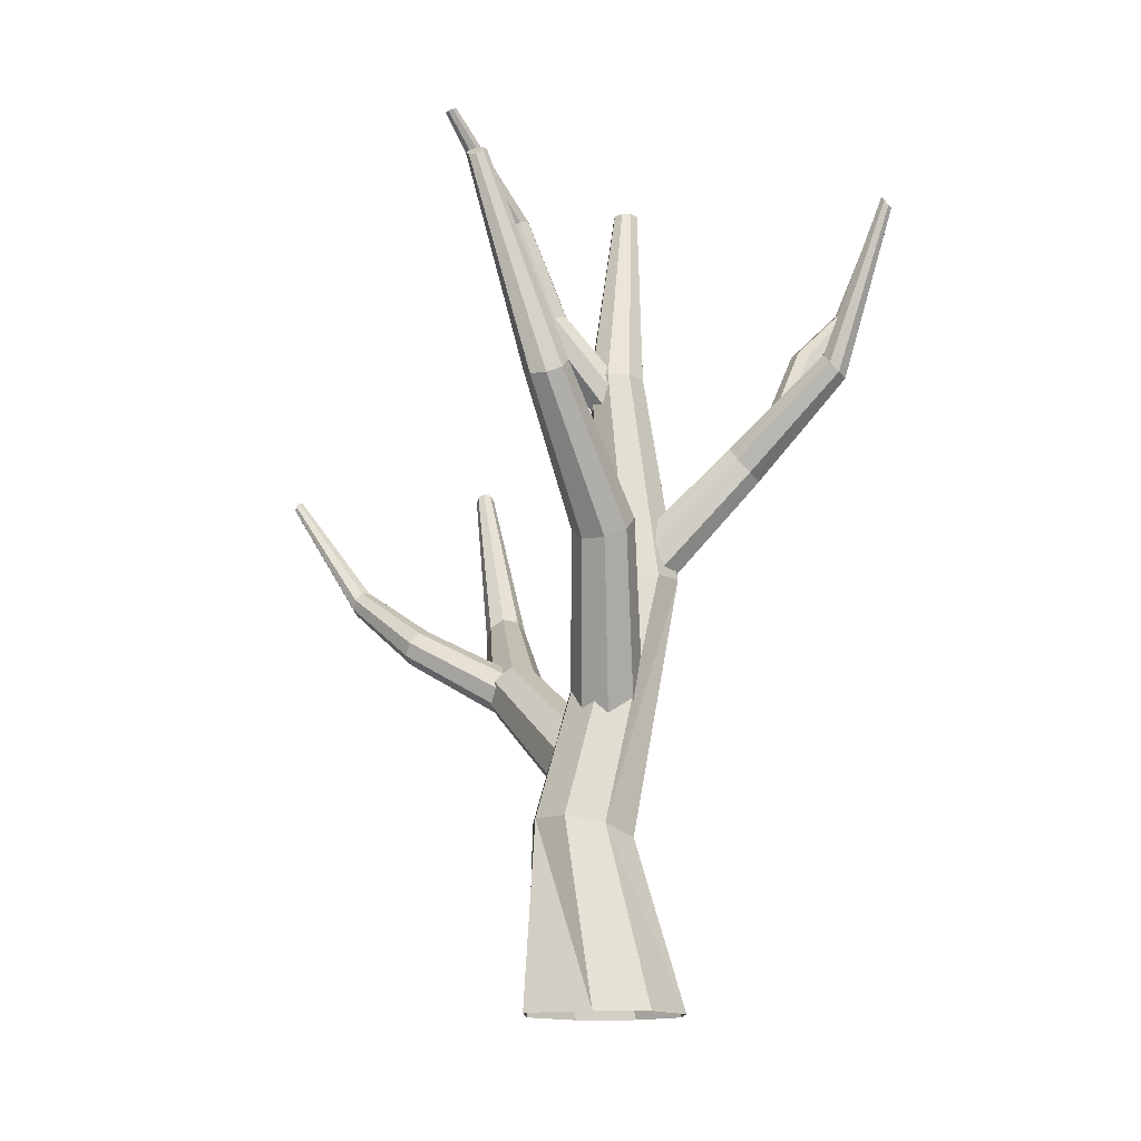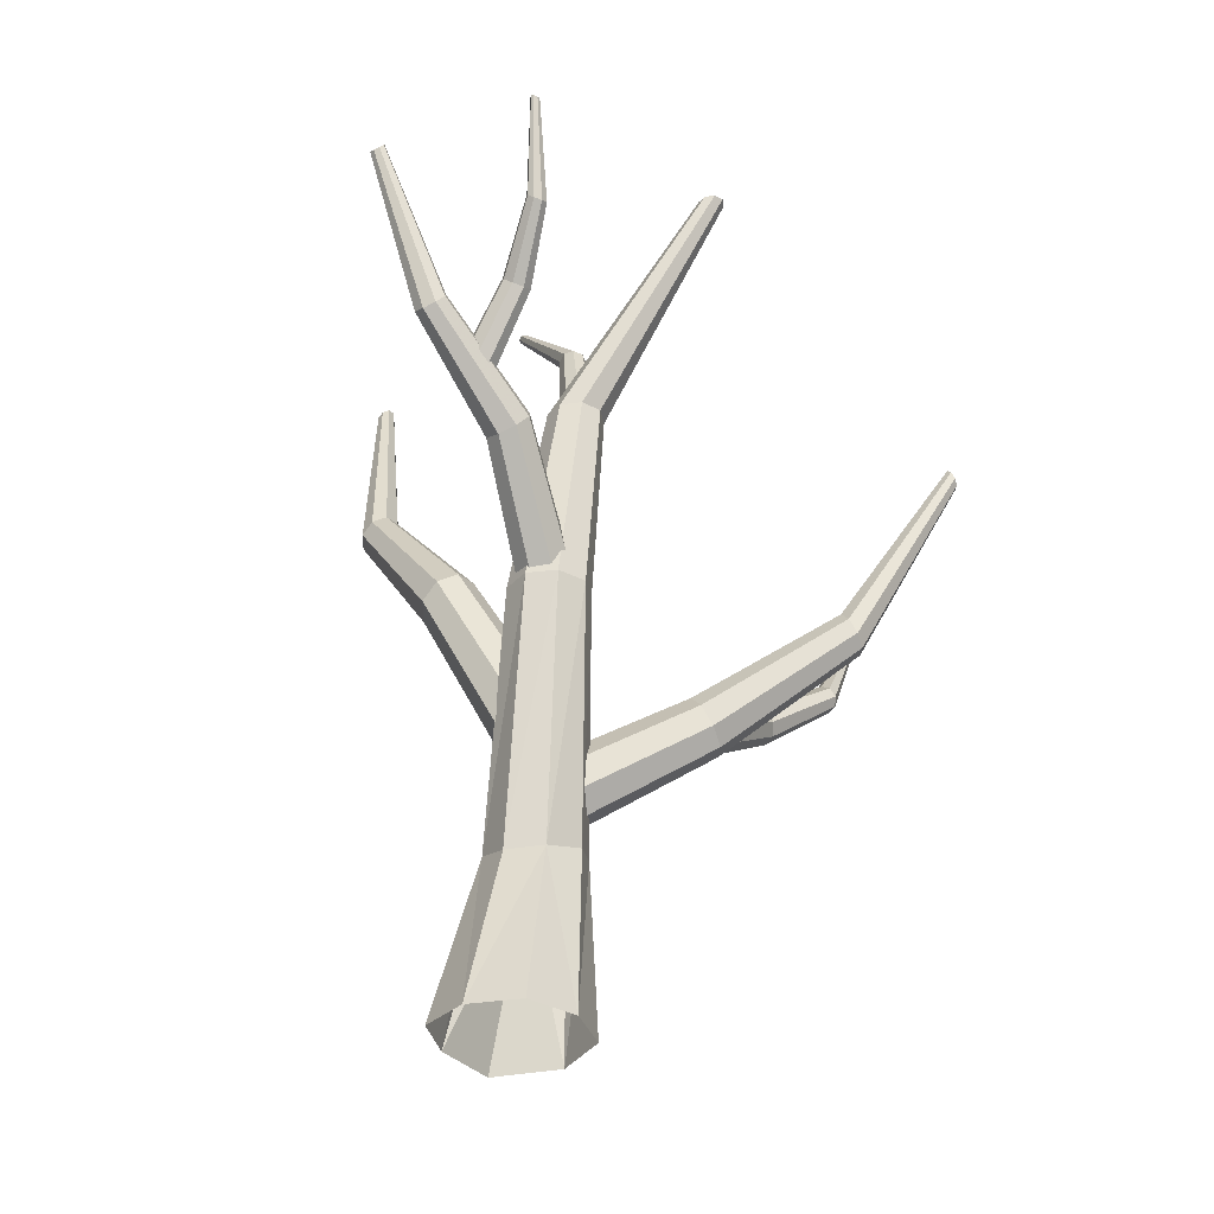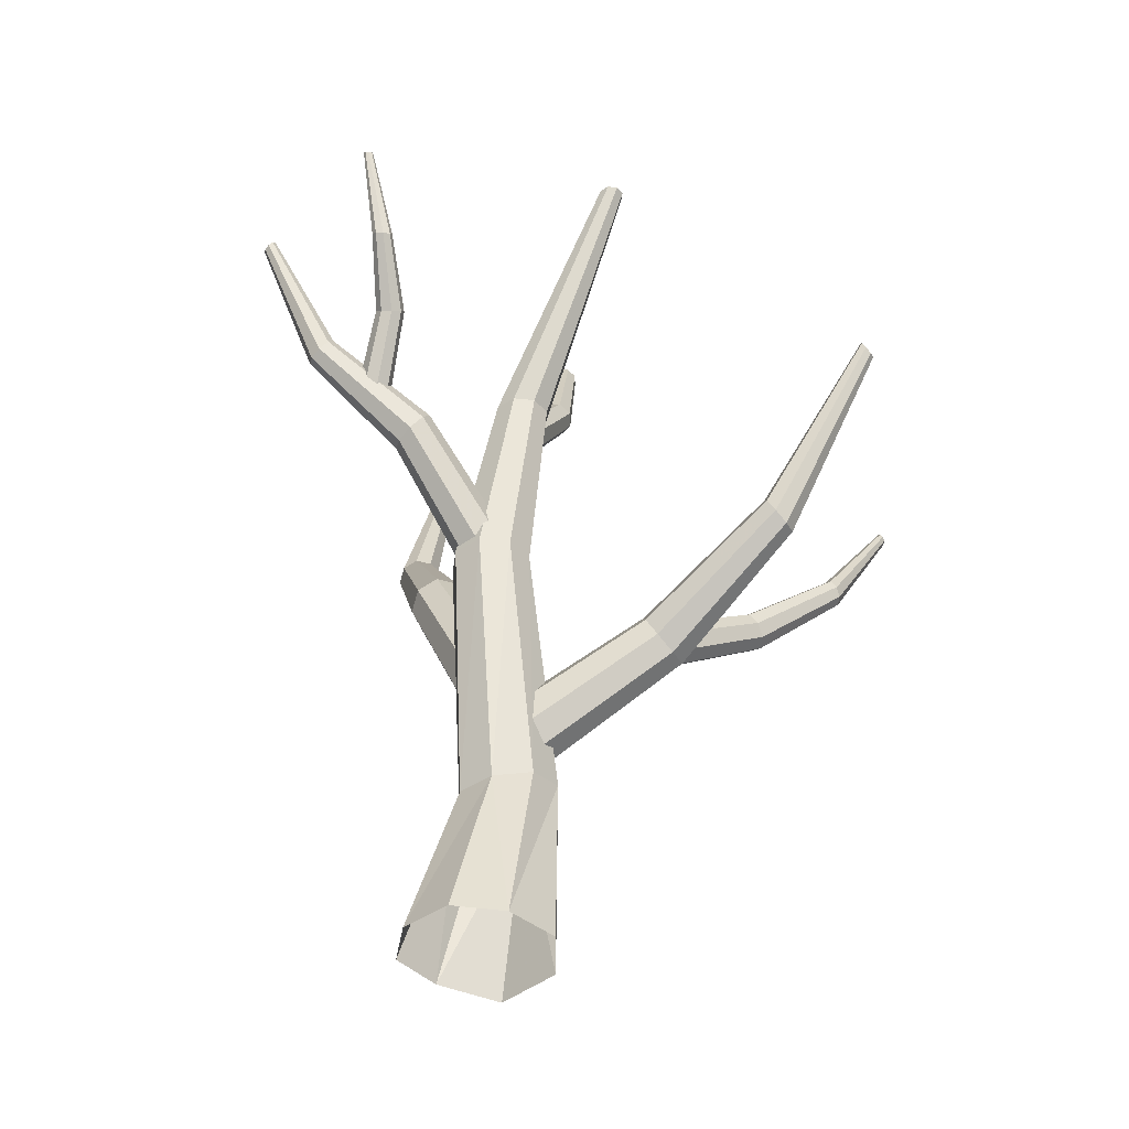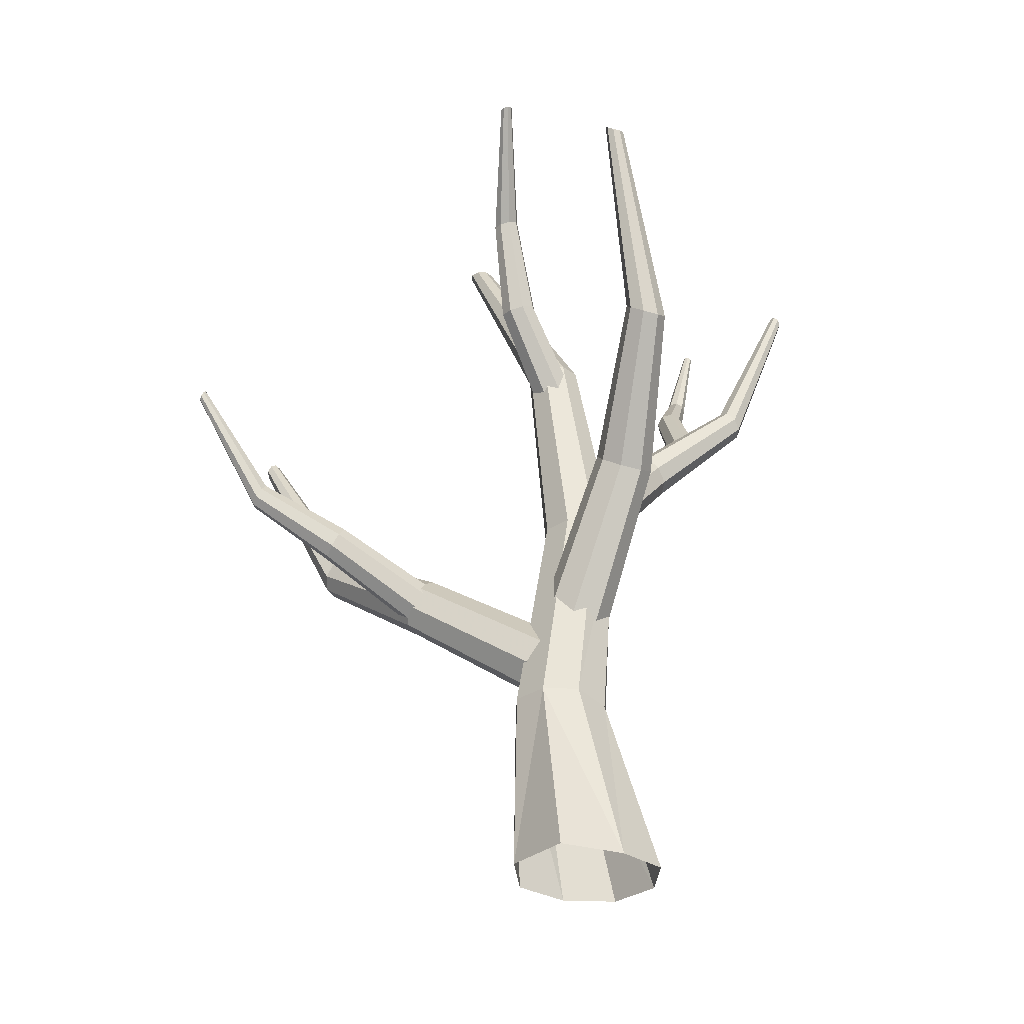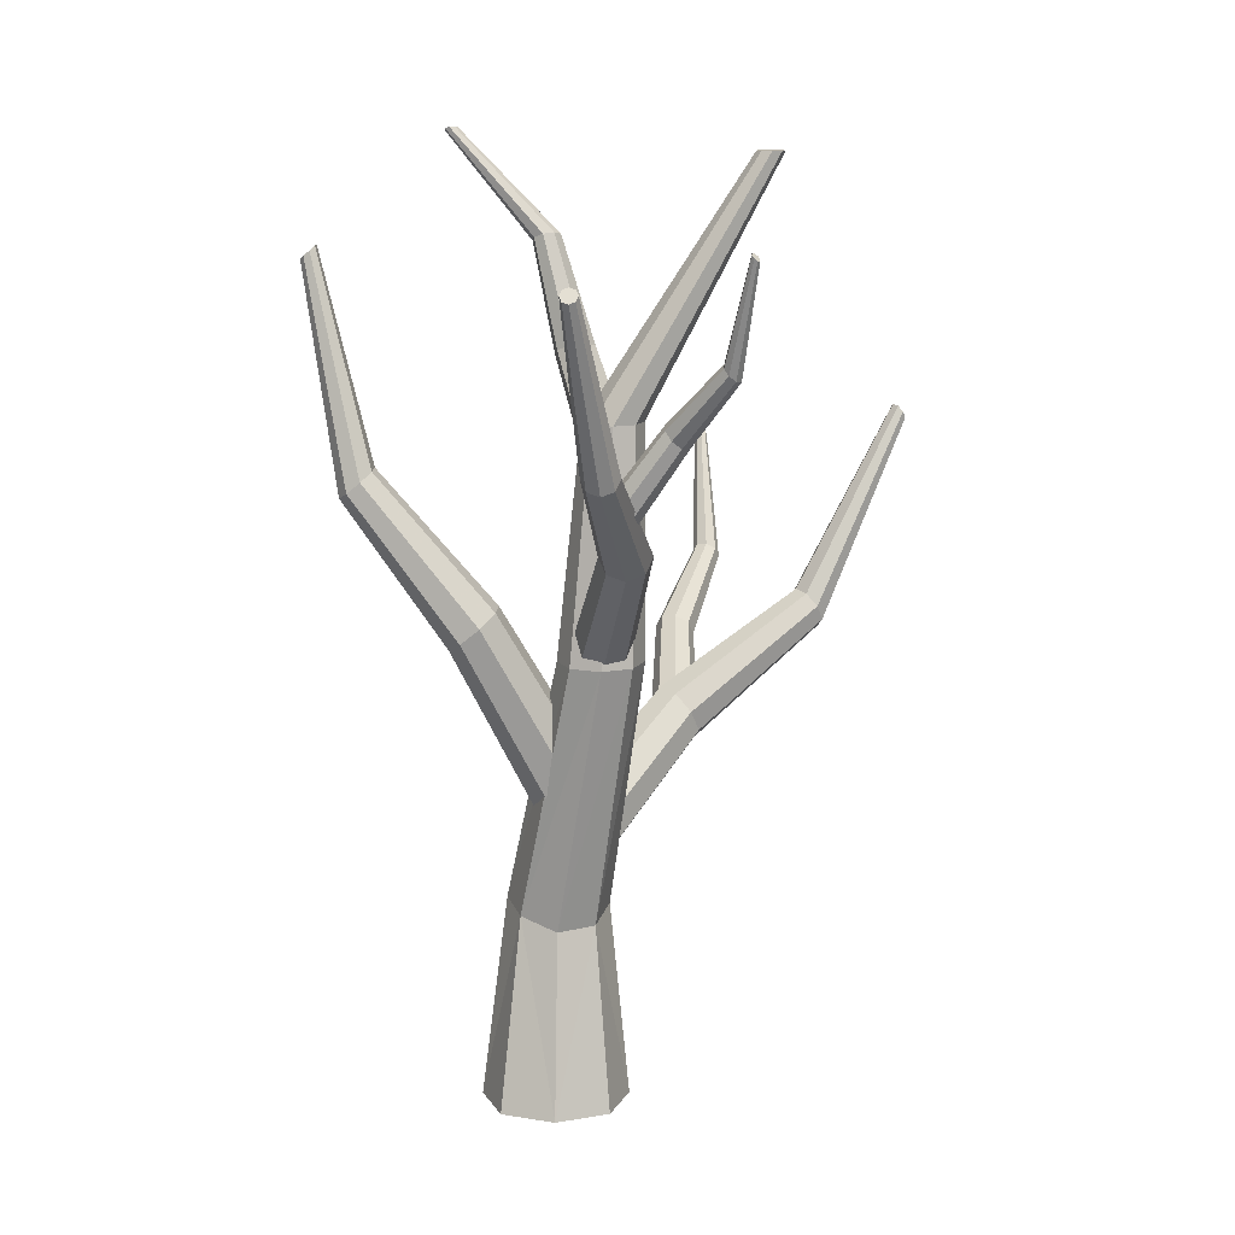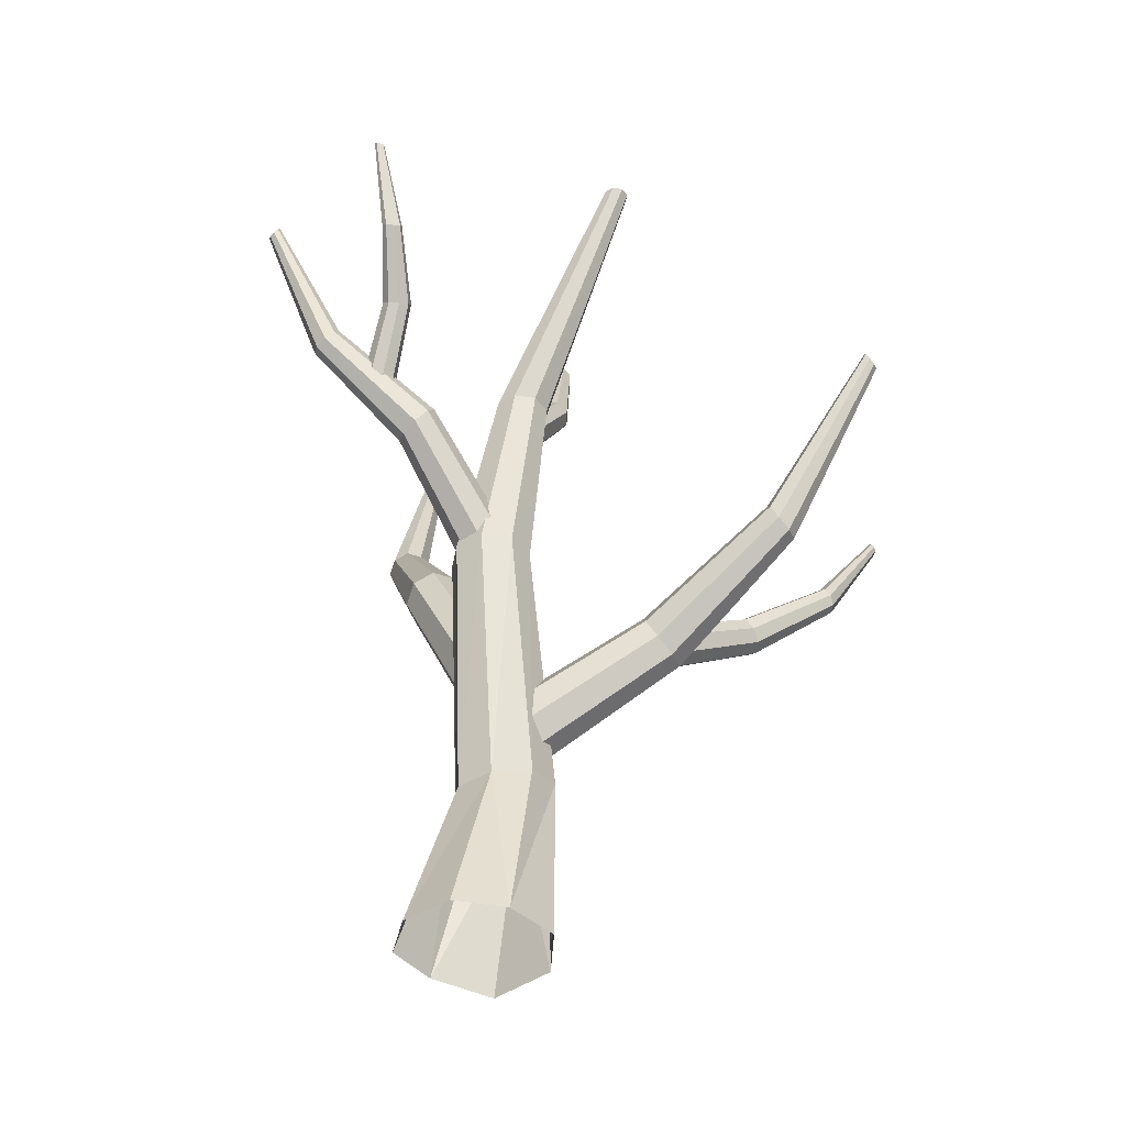
<metadata>
{"format":"obj","ext":"obj","renderer":"f3d","projection":"perspective","resolution":1024,"background":"white","views":[{"elev":-14.0,"azim":108.1,"up":"+Y"},{"elev":-33.5,"azim":-148.1,"up":"+Y"},{"elev":-41.9,"azim":-119.8,"up":"+Y"},{"elev":-31.3,"azim":65.7,"up":"+Y"},{"elev":13.3,"azim":179.5,"up":"+Y"},{"elev":-41.8,"azim":-122.9,"up":"+Y"}]}
</metadata>
<code>
v 95.21 331.5 23.63
v 92.76 333.5 23.28
v 90.81 335.1 25.29
v 90.52 335.3 28.49
v 92.05 334 31
v 94.51 332 31.36
v 96.45 330.4 29.35
v 96.74 330.2 26.15
v 93.63 332.7 27.32
v -3.597 118.5 19.99
v -12.58 126 18.69
v -18.18 130.8 9.492
v -17.12 130 -2.224
v -10.01 124.2 -9.592
v -1.03 116.7 -8.296
v 4.57 111.9 0.9045
v 3.506 112.6 12.62
v 33.52 190.2 7.091
v 26.01 196.5 6.007
v 21.33 200.5 -1.685
v 22.22 199.9 -11.48
v 28.15 195 -17.64
v 35.66 188.7 -16.56
v 40.35 184.7 -8.864
v 39.46 185.4 0.9306
v 71.62 250 12.31
v 68.31 252.8 6.873
v 68.93 252.4 -0.04873
v 73.13 248.9 -4.402
v 78.44 244.5 -3.636
v 81.75 241.6 1.8
v 81.12 242.1 8.722
v 76.92 245.5 13.07
f 1 2 9
f 2 3 9
f 3 4 9
f 4 5 9
f 5 6 9
f 6 7 9
f 7 8 9
f 8 1 9
f 11 10 18 19
f 12 11 19 20
f 13 12 20 21
f 14 13 21 22
f 15 14 22 23
f 16 15 23 24
f 17 16 24 25
f 10 17 25 18
f 19 18 33 26
f 20 19 26 27
f 21 20 27 28
f 22 21 28 29
f 23 22 29 30
f 24 23 30 31
f 25 24 31 32
f 18 25 32 33
f 27 26 5 4
f 28 27 4 3
f 29 28 3 2
f 30 29 2 1
f 31 30 1 8
f 32 31 8 7
f 33 32 7 6
f 26 33 6 5
v 21.96 0.1262 -21.44
v 0.5145 0 -29.33
v -20.93 0.117 -21.44
v -28.82 0 0
v -22.52 0.002183 23.73
v 0.5145 0 36.92
v 28.87 -0.003443 28.66
v 29.85 0 0
v -78 371.2 14.57
v -81.92 371.2 12.94
v -85.84 371.2 14.57
v -87.46 371.2 18.49
v -85.84 371.2 22.4
v -81.92 371.2 24.03
v -78 371.2 22.4
v -76.38 371.2 18.49
v -81.92 371.2 18.49
v -0.5512 77.85 34.91
v -14.9 77.85 28.96
v -21.12 75.12 14.1
v -15.42 71.19 -1.59
v -0.4499 70.45 -7.923
v 14.12 74.79 -0.5843
v 19.74 77.85 14.62
v 13.8 77.85 28.96
v -17.74 179.7 11.23
v -29.74 179.7 6.262
v -34.71 179.7 -5.732
v -29.74 179.7 -17.73
v -17.74 179.7 -22.7
v -5.747 179.7 -17.73
v -0.7784 179.7 -5.732
v -5.747 179.7 6.262
v -30.89 270.6 13.69
v -34.4 270.6 5.211
v -30.89 270.6 -3.265
v -22.41 270.6 -6.777
v -13.94 270.6 -3.265
v -10.43 270.6 5.211
v -13.94 270.6 13.69
v -22.41 270.6 17.2
f 34 35 56
f 54 35 36
f 36 37 54
f 58 39 40
f 40 41 58
f 56 41 34
f 42 43 50
f 43 44 50
f 44 45 50
f 45 46 50
f 46 47 50
f 47 48 50
f 48 49 50
f 49 42 50
f 52 51 59 60
f 53 52 60 61
f 54 53 61 62
f 55 54 62 63
f 56 55 63 64
f 57 56 64 65
f 58 57 65 66
f 51 58 66 59
f 60 59 74 67
f 61 60 67 68
f 62 61 68 69
f 63 62 69 70
f 64 63 70 71
f 65 64 71 72
f 66 65 72 73
f 59 66 73 74
f 68 67 46 45
f 69 68 45 44
f 70 69 44 43
f 71 70 43 42
f 72 71 42 49
f 73 72 49 48
f 74 73 48 47
f 67 74 47 46
f 56 35 55
f 41 56 57
f 54 37 53
f 35 54 55
f 52 38 39 51
f 37 38 52 53
f 58 41 57
f 39 58 51
v -71.04 341.7 -98.26
v -70.29 342.7 -97.44
v -69.1 343.7 -97.71
v -68.17 343.9 -98.9
v -68.05 343.4 -100.3
v -68.81 342.3 -101.1
v -70 341.4 -100.9
v -70.92 341.1 -99.68
v -69.55 342.5 -99.29
v -19.82 245 -74.73
v -17.06 248.9 -71.74
v -17.5 250.9 -66.53
v -20.89 250 -62.15
v -25.25 246.5 -61.18
v -28.01 242.7 -64.18
v -27.57 240.6 -69.39
v -24.18 241.6 -73.76
v -42.23 276.7 -78.04
v -39.92 280 -75.53
v -40.29 281.7 -71.18
v -43.13 280.9 -67.52
v -46.77 278 -66.71
v -49.08 274.8 -69.21
v -48.71 273.1 -73.57
v -45.88 273.9 -77.22
v -59.63 303.6 -89.02
v -59.9 304.8 -85.94
v -61.9 304.3 -83.36
v -64.47 302.2 -82.78
v -66.11 300 -84.55
v -65.85 298.7 -87.63
v -63.84 299.3 -90.21
v -61.27 301.3 -90.79
f 75 76 83
f 76 77 83
f 77 78 83
f 78 79 83
f 79 80 83
f 80 81 83
f 81 82 83
f 82 75 83
f 85 84 92 93
f 86 85 93 94
f 87 86 94 95
f 88 87 95 96
f 89 88 96 97
f 90 89 97 98
f 91 90 98 99
f 84 91 99 92
f 93 92 107 100
f 94 93 100 101
f 95 94 101 102
f 96 95 102 103
f 97 96 103 104
f 98 97 104 105
f 99 98 105 106
f 92 99 106 107
f 101 100 79 78
f 102 101 78 77
f 103 102 77 76
f 104 103 76 75
f 105 104 75 82
f 106 105 82 81
f 107 106 81 80
f 100 107 80 79
v -9.34 329.9 -119
v -10.34 331.8 -117.6
v -9.404 333.6 -116.1
v -7.074 334.3 -115.4
v -4.717 333.5 -115.8
v -3.715 331.6 -117.2
v -4.653 329.8 -118.7
v -6.984 329.1 -119.4
v -7.029 331.7 -117.4
v -5.276 183 -6.218
v -8.947 189.8 -1.093
v -17.58 192.8 0.6962
v -26.11 190.1 -1.897
v -29.54 183.4 -7.355
v -25.87 176.6 -12.48
v -17.24 173.6 -14.27
v -8.713 176.3 -11.67
v -16.54 229.6 -49.4
v -19.61 235.3 -45.12
v -26.83 237.8 -43.62
v -33.96 235.6 -45.79
v -36.83 230 -50.35
v -33.76 224.3 -54.63
v -26.55 221.8 -56.13
v -19.42 224 -53.96
v -12.48 269.9 -88.1
v -17.57 271.7 -87.04
v -22.61 270.1 -88.58
v -24.65 266.2 -91.8
v -22.48 262.1 -94.83
v -17.38 260.4 -95.89
v -12.34 261.9 -94.35
v -10.31 265.9 -91.13
f 108 109 116
f 109 110 116
f 110 111 116
f 111 112 116
f 112 113 116
f 113 114 116
f 114 115 116
f 115 108 116
f 118 117 125 126
f 119 118 126 127
f 120 119 127 128
f 121 120 128 129
f 122 121 129 130
f 123 122 130 131
f 124 123 131 132
f 117 124 132 125
f 126 125 140 133
f 127 126 133 134
f 128 127 134 135
f 129 128 135 136
f 130 129 136 137
f 131 130 137 138
f 132 131 138 139
f 125 132 139 140
f 134 133 112 111
f 135 134 111 110
f 136 135 110 109
f 137 136 109 108
f 138 137 108 115
f 139 138 115 114
f 140 139 114 113
f 133 140 113 112
v -143 254.6 111.8
v -140.9 256.9 112.8
v -139.9 259.7 111.6
v -140.4 261.4 109
v -142.2 261 106.3
v -144.3 258.8 105.3
v -145.3 256 106.5
v -144.8 254.3 109.1
v -142.6 257.8 109
v -8.98 99.95 -3.38
v -1.478 108.2 0.4209
v 5.186 109.6 10.04
v 7.109 103.4 19.84
v 3.165 93.11 24.09
v -4.337 84.85 20.29
v -11 83.43 10.67
v -12.93 89.69 0.8643
v -54.4 144.6 47.99
v -48.13 151.5 51.17
v -42.56 152.7 59.21
v -40.95 147.5 67.4
v -44.25 138.9 70.95
v -50.52 132 67.77
v -56.09 130.8 59.73
v -57.7 136 51.54
v -102.9 187 77.91
v -98.96 187.8 83.6
v -97.82 184.1 89.39
v -100.2 178.1 91.9
v -104.6 173.2 89.65
v -108.5 172.4 83.97
v -109.7 176.1 78.18
v -107.3 182.1 75.67
f 141 142 149
f 142 143 149
f 143 144 149
f 144 145 149
f 145 146 149
f 146 147 149
f 147 148 149
f 148 141 149
f 151 150 158 159
f 152 151 159 160
f 153 152 160 161
f 154 153 161 162
f 155 154 162 163
f 156 155 163 164
f 157 156 164 165
f 150 157 165 158
f 159 158 173 166
f 160 159 166 167
f 161 160 167 168
f 162 161 168 169
f 163 162 169 170
f 164 163 170 171
f 165 164 171 172
f 158 165 172 173
f 167 166 145 144
f 168 167 144 143
f 169 168 143 142
f 170 169 142 141
f 171 170 141 148
f 172 171 148 147
f 173 172 147 146
f 166 173 146 145
v -62.43 236.7 172.6
v -60.62 237.6 172.6
v -59.89 239.4 171.8
v -60.67 240.9 170.7
v -62.5 241.3 169.8
v -64.31 240.3 169.8
v -65.04 238.6 170.6
v -64.26 237 171.7
v -62.46 239 171.2
v -54.69 145.2 54.69
v -48.07 148.7 54.84
v -41.37 147.2 57.89
v -38.51 141.7 62.05
v -41.18 135.3 64.89
v -47.81 131.8 64.74
v -54.51 133.2 61.69
v -57.36 138.8 57.53
v -54.99 169.5 100.7
v -49.45 172.5 100.8
v -43.85 171.3 103.4
v -41.46 166.6 106.8
v -43.69 161.3 109.2
v -49.23 158.3 109.1
v -54.83 159.5 106.5
v -57.22 164.2 103.1
v -63.82 196.3 136
v -59.86 195.4 137.8
v -58.17 192.1 140.3
v -59.75 188.4 142
v -63.66 186.3 141.9
v -67.62 187.1 140.1
v -69.31 190.4 137.6
v -67.73 194.2 136
f 174 175 182
f 175 176 182
f 176 177 182
f 177 178 182
f 178 179 182
f 179 180 182
f 180 181 182
f 181 174 182
f 184 183 191 192
f 185 184 192 193
f 186 185 193 194
f 187 186 194 195
f 188 187 195 196
f 189 188 196 197
f 190 189 197 198
f 183 190 198 191
f 192 191 206 199
f 193 192 199 200
f 194 193 200 201
f 195 194 201 202
f 196 195 202 203
f 197 196 203 204
f 198 197 204 205
f 191 198 205 206
f 200 199 178 177
f 201 200 177 176
f 202 201 176 175
f 203 202 175 174
f 204 203 174 181
f 205 204 181 180
f 206 205 180 179
f 199 206 179 178
v 37.9 377.2 60.09
v 39.52 376.5 61.13
v 41.52 376.3 60.73
v 42.72 376.7 59.12
v 42.43 377.5 57.25
v 40.81 378.2 56.21
v 38.81 378.4 56.61
v 37.6 378 58.22
v 40.16 377.3 58.67
v -19.6 256.8 -7.058
v -13.66 254.2 -3.256
v -12.59 251.3 3.588
v -17 249.8 9.464
v -24.32 250.6 10.93
v -30.25 253.1 7.129
v -31.32 256 0.2852
v -26.91 257.5 -5.591
v -6.046 297.2 22.83
v -1.085 295 26.01
v -0.1867 292.6 31.73
v -3.876 291.4 36.64
v -9.992 292 37.87
v -14.95 294.1 34.69
v -15.85 296.5 28.97
v -12.16 297.8 24.06
v 7.78 337.1 38.87
v 8.415 335.4 42.92
v 5.808 334.5 46.39
v 1.486 334.9 47.26
v -2.019 336.5 45.01
v -2.655 338.2 40.97
v -0.0475 339 37.5
v 4.275 338.6 36.63
f 207 208 215
f 208 209 215
f 209 210 215
f 210 211 215
f 211 212 215
f 212 213 215
f 213 214 215
f 214 207 215
f 217 216 224 225
f 218 217 225 226
f 219 218 226 227
f 220 219 227 228
f 221 220 228 229
f 222 221 229 230
f 223 222 230 231
f 216 223 231 224
f 225 224 239 232
f 226 225 232 233
f 227 226 233 234
f 228 227 234 235
f 229 228 235 236
f 230 229 236 237
f 231 230 237 238
f 224 231 238 239
f 233 232 211 210
f 234 233 210 209
f 235 234 209 208
f 236 235 208 207
f 237 236 207 214
f 238 237 214 213
f 239 238 213 212
f 232 239 212 211

</code>
